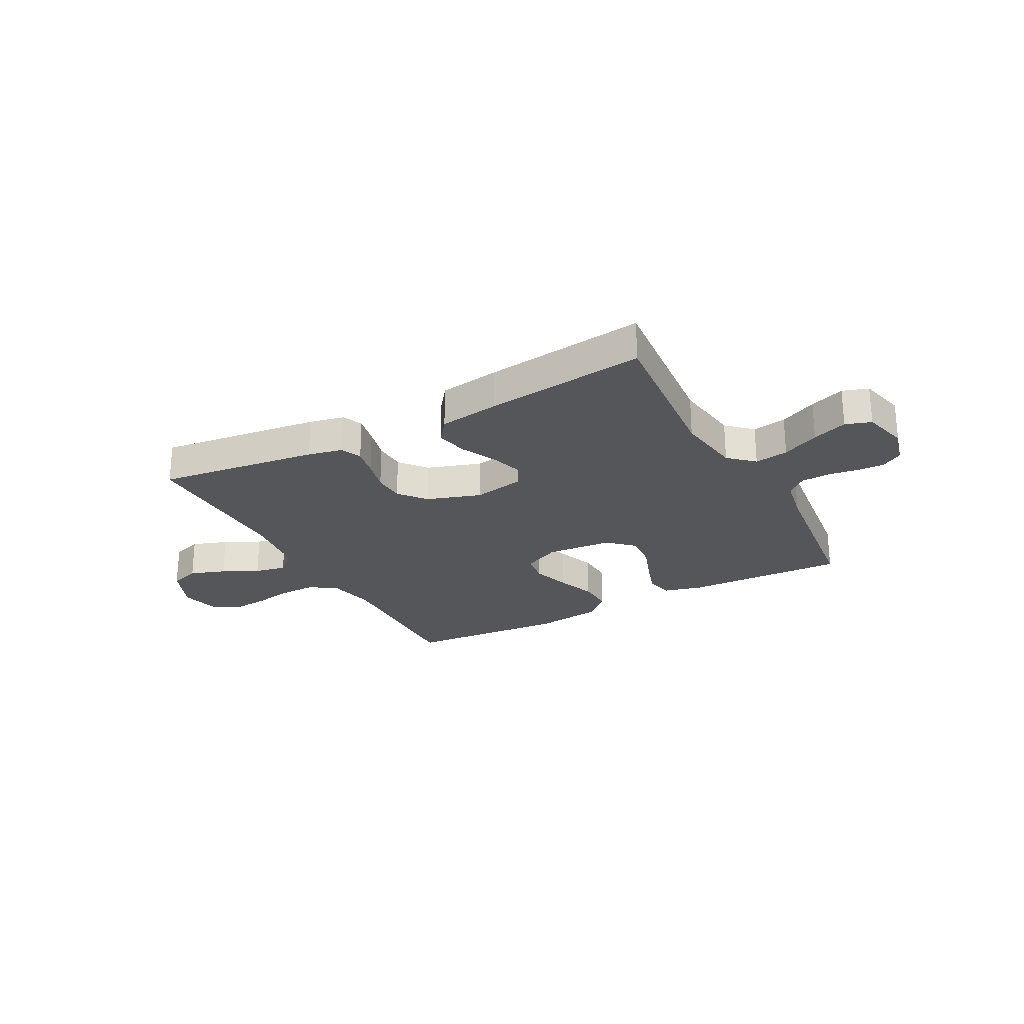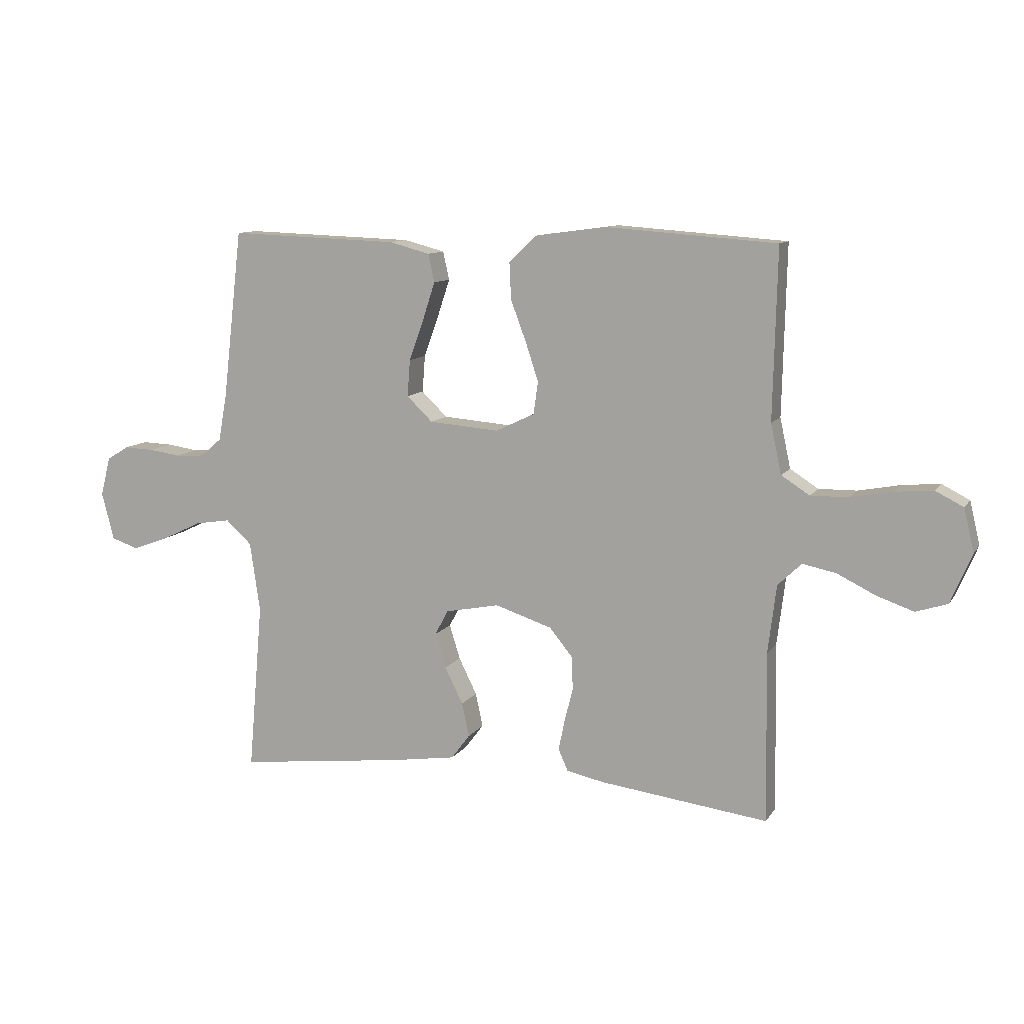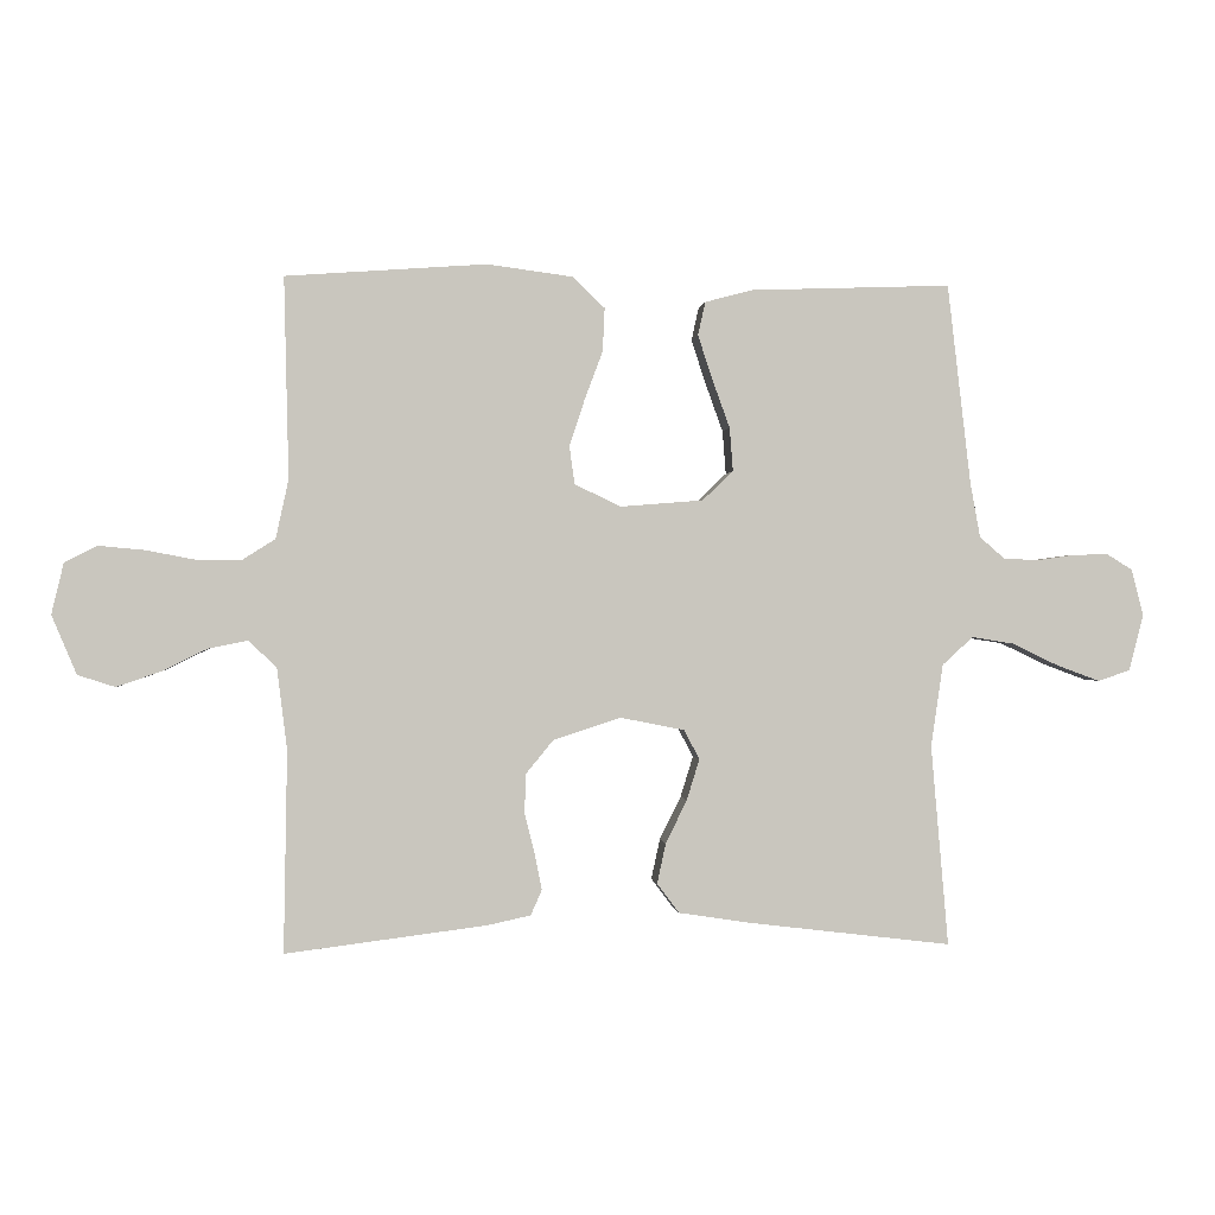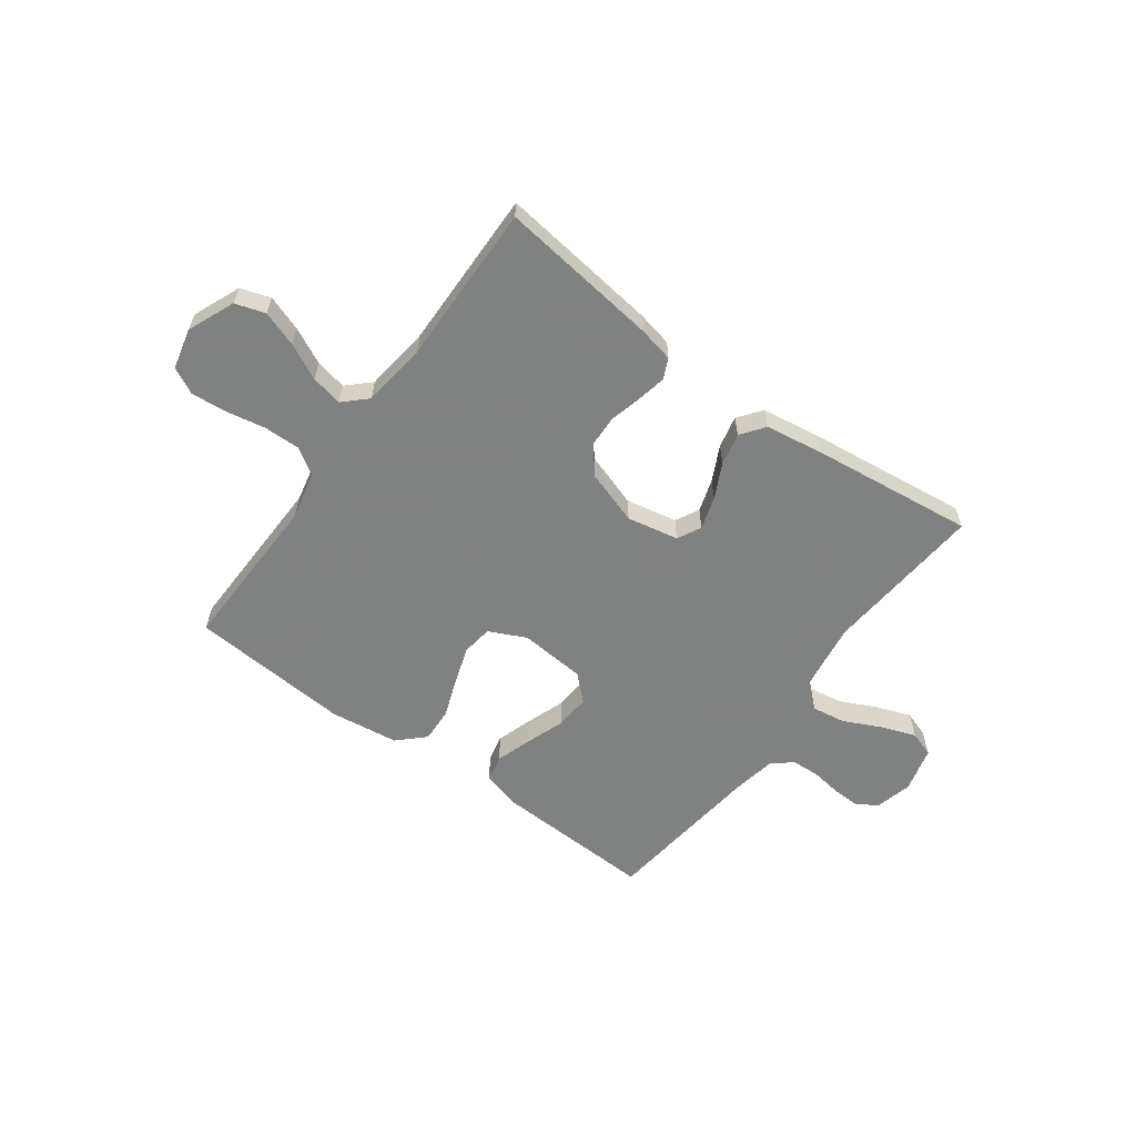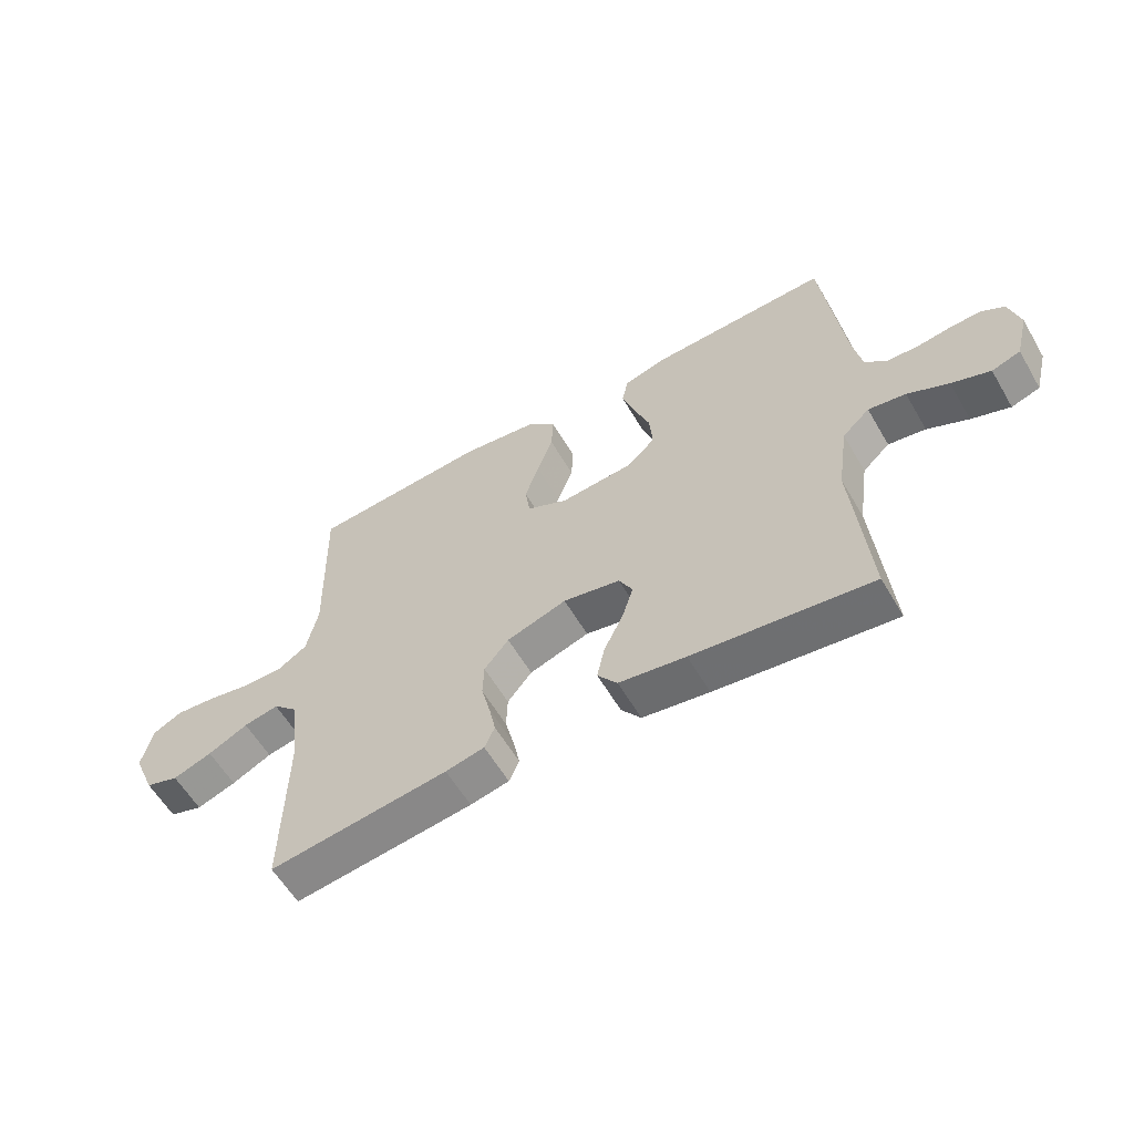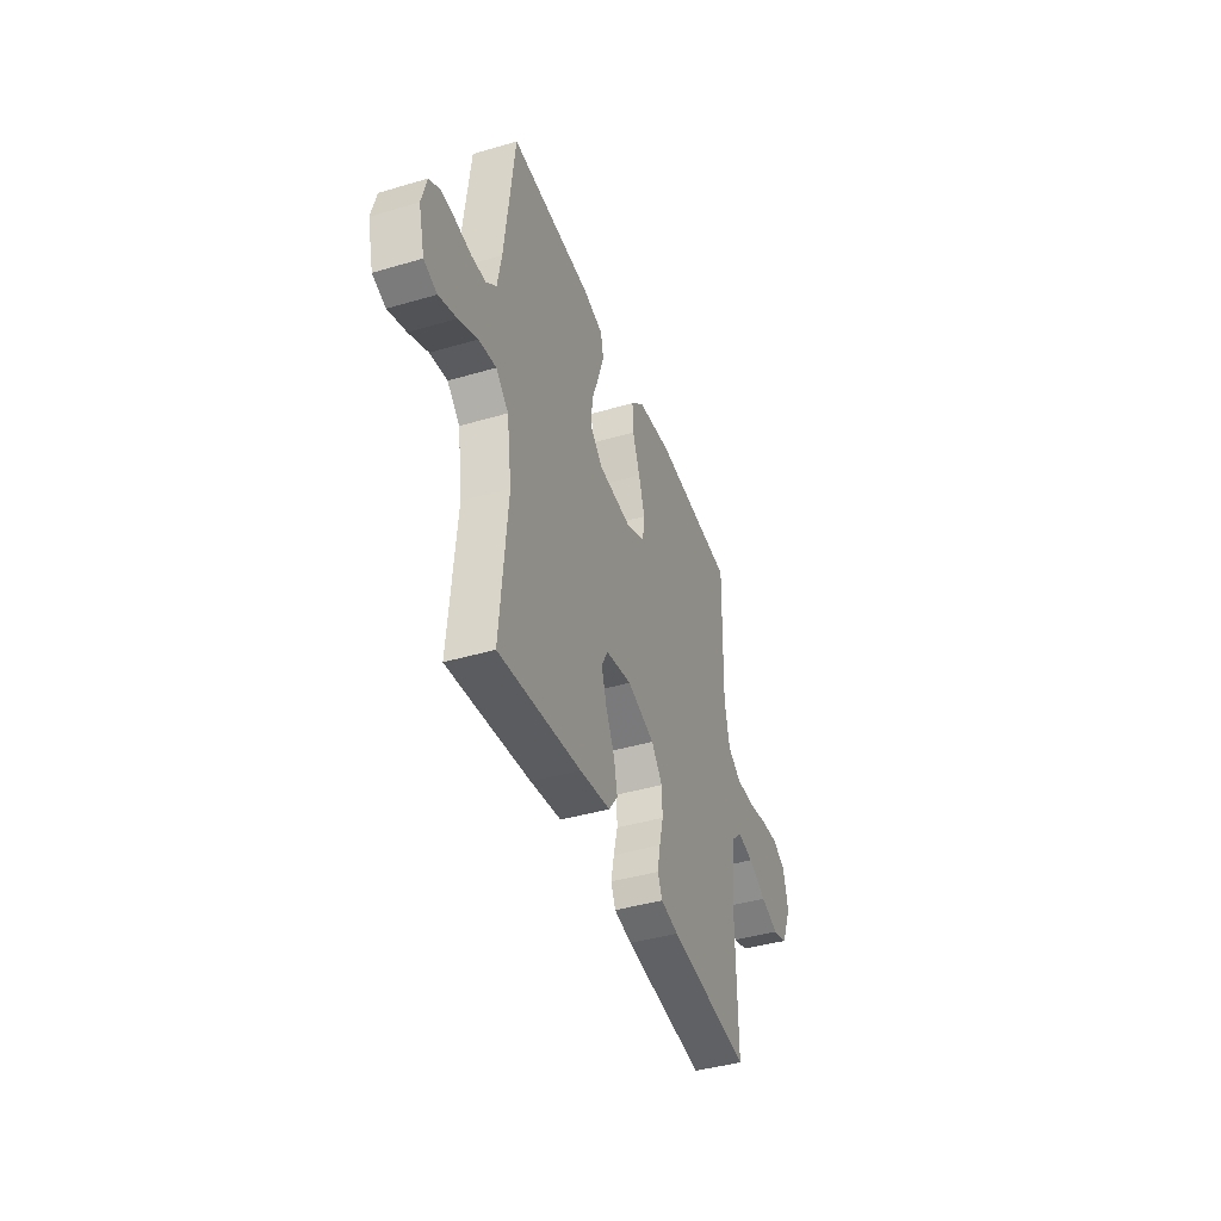
<metadata>
{"format":"obj","ext":"obj","renderer":"f3d","projection":"perspective","resolution":1024,"background":"white","views":[{"elev":-25.2,"azim":-151.9,"up":"+Y"},{"elev":10.5,"azim":20.1,"up":"+Z"},{"elev":-0.2,"azim":173.9,"up":"+Z"},{"elev":-60.3,"azim":143.8,"up":"+Y"},{"elev":-58.9,"azim":-149.8,"up":"+Z"},{"elev":-41.9,"azim":-70.5,"up":"+Z"}]}
</metadata>
<code>
v 0.5 0.07 -0.5
v 0.2 0.07 -0.462
v 0.135 0.07 -0.448
v 0.118 0.07 -0.41
v 0.129 0.07 -0.356
v 0.144 0.07 -0.296
v 0.142 0.07 -0.237
v 0.101 0.07 -0.187
v 0 0.07 -0.154
v -0.096 0.07 -0.173
v -0.119 0.07 -0.217
v -0.1 0.07 -0.278
v -0.068 0.07 -0.343
v -0.055 0.07 -0.403
v -0.088 0.07 -0.447
v -0.2 0.07 -0.464
v -0.5 0.07 -0.5
v -0.474 0.07 -0.2
v -0.492 0.07 -0.076
v -0.538 0.07 -0.034
v -0.601 0.07 -0.044
v -0.67 0.07 -0.077
v -0.735 0.07 -0.101
v -0.783 0.07 -0.085
v -0.805 0.07 0
v -0.787 0.07 0.069
v -0.748 0.07 0.093
v -0.695 0.07 0.091
v -0.639 0.07 0.083
v -0.587 0.07 0.086
v -0.55 0.07 0.118
v -0.535 0.07 0.2
v -0.5 0.07 0.5
v -0.2 0.07 0.489
v -0.128 0.07 0.47
v -0.117 0.07 0.42
v -0.139 0.07 0.353
v -0.165 0.07 0.281
v -0.17 0.07 0.216
v -0.124 0.07 0.172
v 0 0.07 0.162
v 0.069 0.07 0.195
v 0.077 0.07 0.252
v 0.054 0.07 0.322
v 0.027 0.07 0.394
v 0.024 0.07 0.459
v 0.072 0.07 0.505
v 0.2 0.07 0.522
v 0.5 0.07 0.5
v 0.493 0.07 0.2
v 0.512 0.07 0.112
v 0.562 0.07 0.08
v 0.629 0.07 0.081
v 0.703 0.07 0.095
v 0.77 0.07 0.101
v 0.819 0.07 0.076
v 0.837 0.07 0
v 0.8 0.07 -0.088
v 0.744 0.07 -0.106
v 0.678 0.07 -0.083
v 0.611 0.07 -0.05
v 0.552 0.07 -0.038
v 0.51 0.07 -0.078
v 0.495 0.07 -0.2
v 0.5 0 -0.5
v 0.2 0 -0.462
v 0.135 0 -0.448
v 0.118 0 -0.41
v 0.129 0 -0.356
v 0.144 0 -0.296
v 0.142 0 -0.237
v 0.101 0 -0.187
v 0 0 -0.154
v -0.096 0 -0.173
v -0.119 0 -0.217
v -0.1 0 -0.278
v -0.068 0 -0.343
v -0.055 0 -0.403
v -0.088 0 -0.447
v -0.2 0 -0.464
v -0.5 0 -0.5
v -0.474 0 -0.2
v -0.492 0 -0.076
v -0.538 0 -0.034
v -0.601 0 -0.044
v -0.67 0 -0.077
v -0.735 0 -0.101
v -0.783 0 -0.085
v -0.805 0 0
v -0.787 0 0.069
v -0.748 0 0.093
v -0.695 0 0.091
v -0.639 0 0.083
v -0.587 0 0.086
v -0.55 0 0.118
v -0.535 0 0.2
v -0.5 0 0.5
v -0.2 0 0.489
v -0.128 0 0.47
v -0.117 0 0.42
v -0.139 0 0.353
v -0.165 0 0.281
v -0.17 0 0.216
v -0.124 0 0.172
v 0 0 0.162
v 0.069 0 0.195
v 0.077 0 0.252
v 0.054 0 0.322
v 0.027 0 0.394
v 0.024 0 0.459
v 0.072 0 0.505
v 0.2 0 0.522
v 0.5 0 0.5
v 0.493 0 0.2
v 0.512 0 0.112
v 0.562 0 0.08
v 0.629 0 0.081
v 0.703 0 0.095
v 0.77 0 0.101
v 0.819 0 0.076
v 0.837 0 0
v 0.8 0 -0.088
v 0.744 0 -0.106
v 0.678 0 -0.083
v 0.611 0 -0.05
v 0.552 0 -0.038
v 0.51 0 -0.078
v 0.495 0 -0.2
f 58 59 60 61
f 58 61 62
f 57 58 62
f 56 57 62
f 53 54 55 56
f 52 53 56 62
f 51 52 62 63
f 47 48 49 50
f 44 45 46 47
f 43 44 47 50
f 42 43 50 51
f 35 36 37 38
f 33 34 35 38
f 32 33 38 39
f 31 32 39 40
f 26 27 28 29
f 26 29 30
f 25 26 30
f 24 25 30
f 21 22 23 24
f 21 24 30 31
f 15 16 17 18
f 15 18 19
f 12 13 14 15
f 11 12 15 19
f 10 11 19 20
f 3 4 5 6
f 1 2 3 6
f 64 1 6 7
f 63 64 7 8
f 41 42 51 63
f 41 63 8 9
f 20 21 31 40
f 20 40 41
f 9 10 20 41
f 125 124 123 122
f 126 125 122
f 126 122 121
f 126 121 120
f 120 119 118 117
f 126 120 117 116
f 127 126 116 115
f 114 113 112 111
f 111 110 109 108
f 114 111 108 107
f 115 114 107 106
f 102 101 100 99
f 102 99 98 97
f 103 102 97 96
f 104 103 96 95
f 93 92 91 90
f 94 93 90
f 94 90 89
f 94 89 88
f 88 87 86 85
f 95 94 88 85
f 82 81 80 79
f 83 82 79
f 79 78 77 76
f 83 79 76 75
f 84 83 75 74
f 70 69 68 67
f 70 67 66 65
f 71 70 65 128
f 72 71 128 127
f 127 115 106 105
f 73 72 127 105
f 104 95 85 84
f 105 104 84
f 105 84 74 73
f 1 65 66 2
f 2 66 67 3
f 3 67 68 4
f 4 68 69 5
f 5 69 70 6
f 6 70 71 7
f 7 71 72 8
f 8 72 73 9
f 9 73 74 10
f 10 74 75 11
f 11 75 76 12
f 12 76 77 13
f 13 77 78 14
f 14 78 79 15
f 15 79 80 16
f 16 80 81 17
f 17 81 82 18
f 18 82 83 19
f 19 83 84 20
f 20 84 85 21
f 21 85 86 22
f 22 86 87 23
f 23 87 88 24
f 24 88 89 25
f 25 89 90 26
f 26 90 91 27
f 27 91 92 28
f 28 92 93 29
f 29 93 94 30
f 30 94 95 31
f 31 95 96 32
f 32 96 97 33
f 33 97 98 34
f 34 98 99 35
f 35 99 100 36
f 36 100 101 37
f 37 101 102 38
f 38 102 103 39
f 39 103 104 40
f 40 104 105 41
f 41 105 106 42
f 42 106 107 43
f 43 107 108 44
f 44 108 109 45
f 45 109 110 46
f 46 110 111 47
f 47 111 112 48
f 48 112 113 49
f 49 113 114 50
f 50 114 115 51
f 51 115 116 52
f 52 116 117 53
f 53 117 118 54
f 54 118 119 55
f 55 119 120 56
f 56 120 121 57
f 57 121 122 58
f 58 122 123 59
f 59 123 124 60
f 60 124 125 61
f 61 125 126 62
f 62 126 127 63
f 63 127 128 64
f 64 128 65 1

</code>
